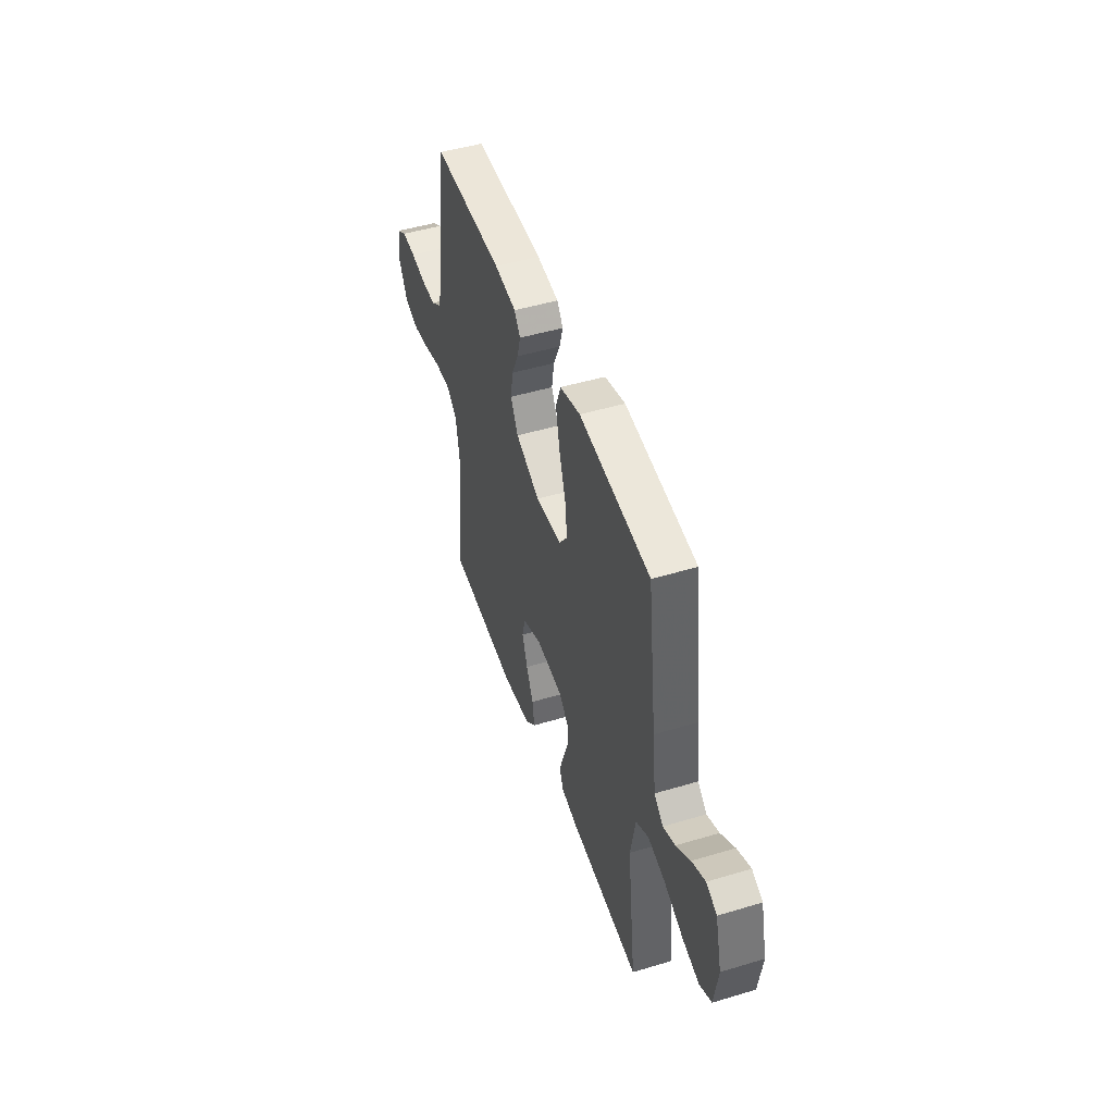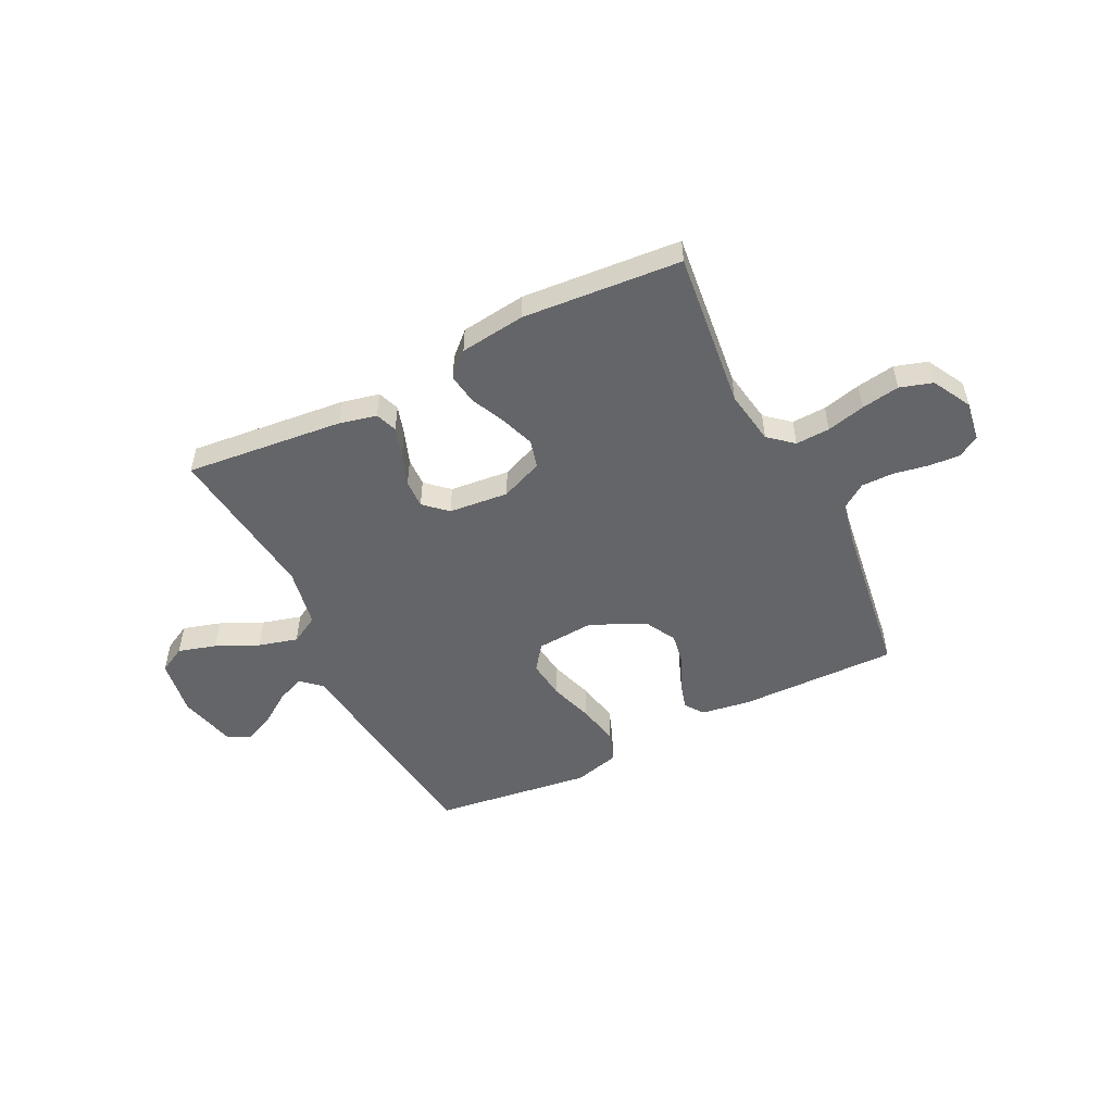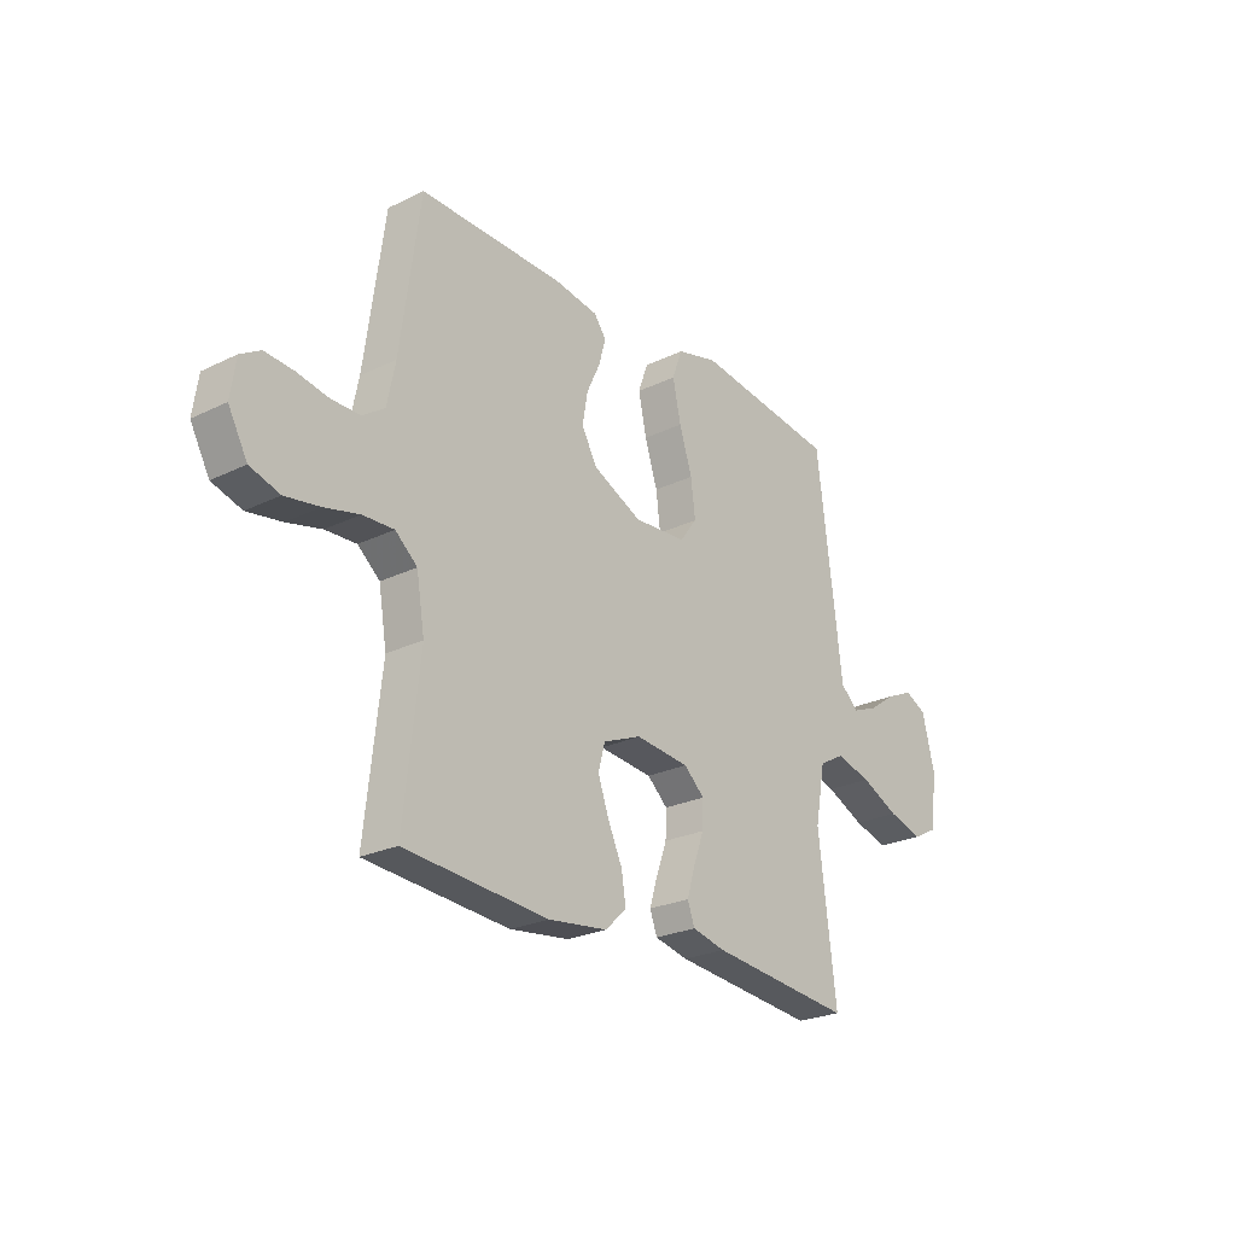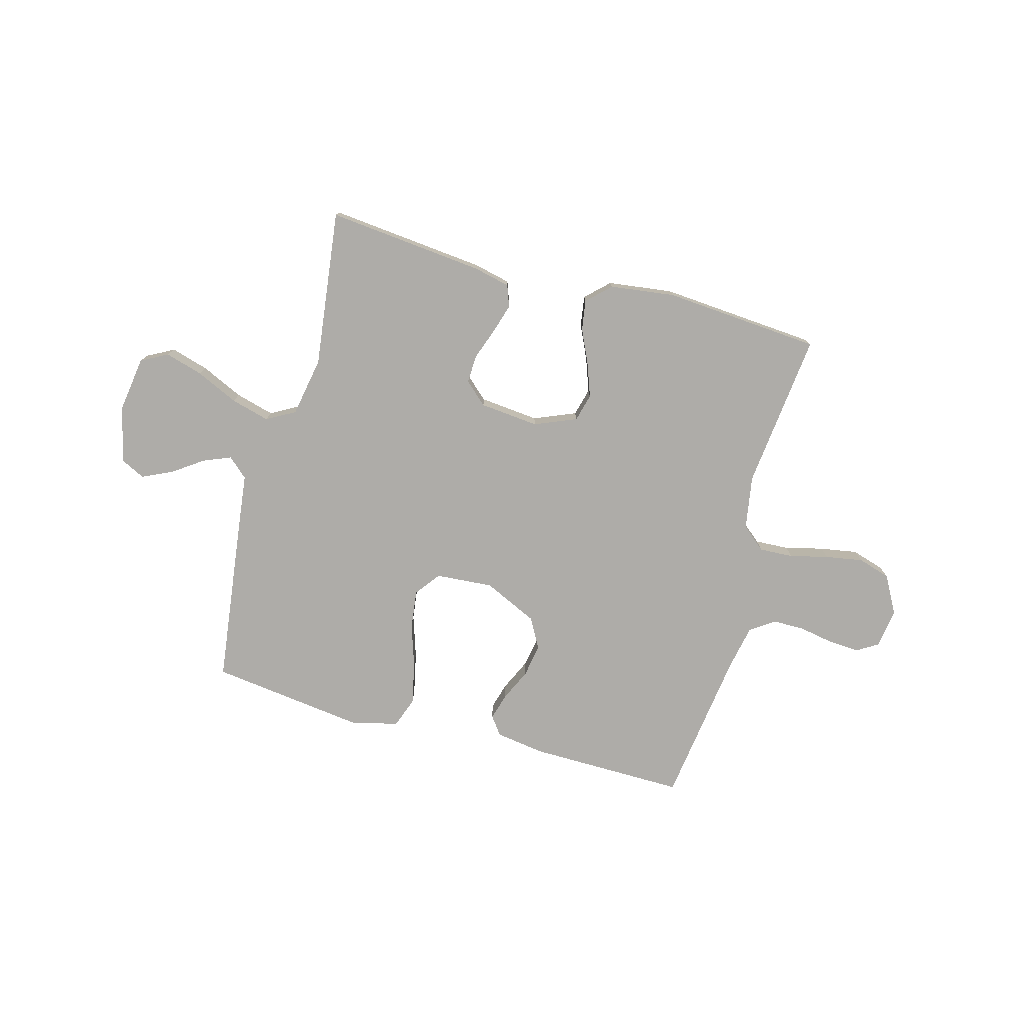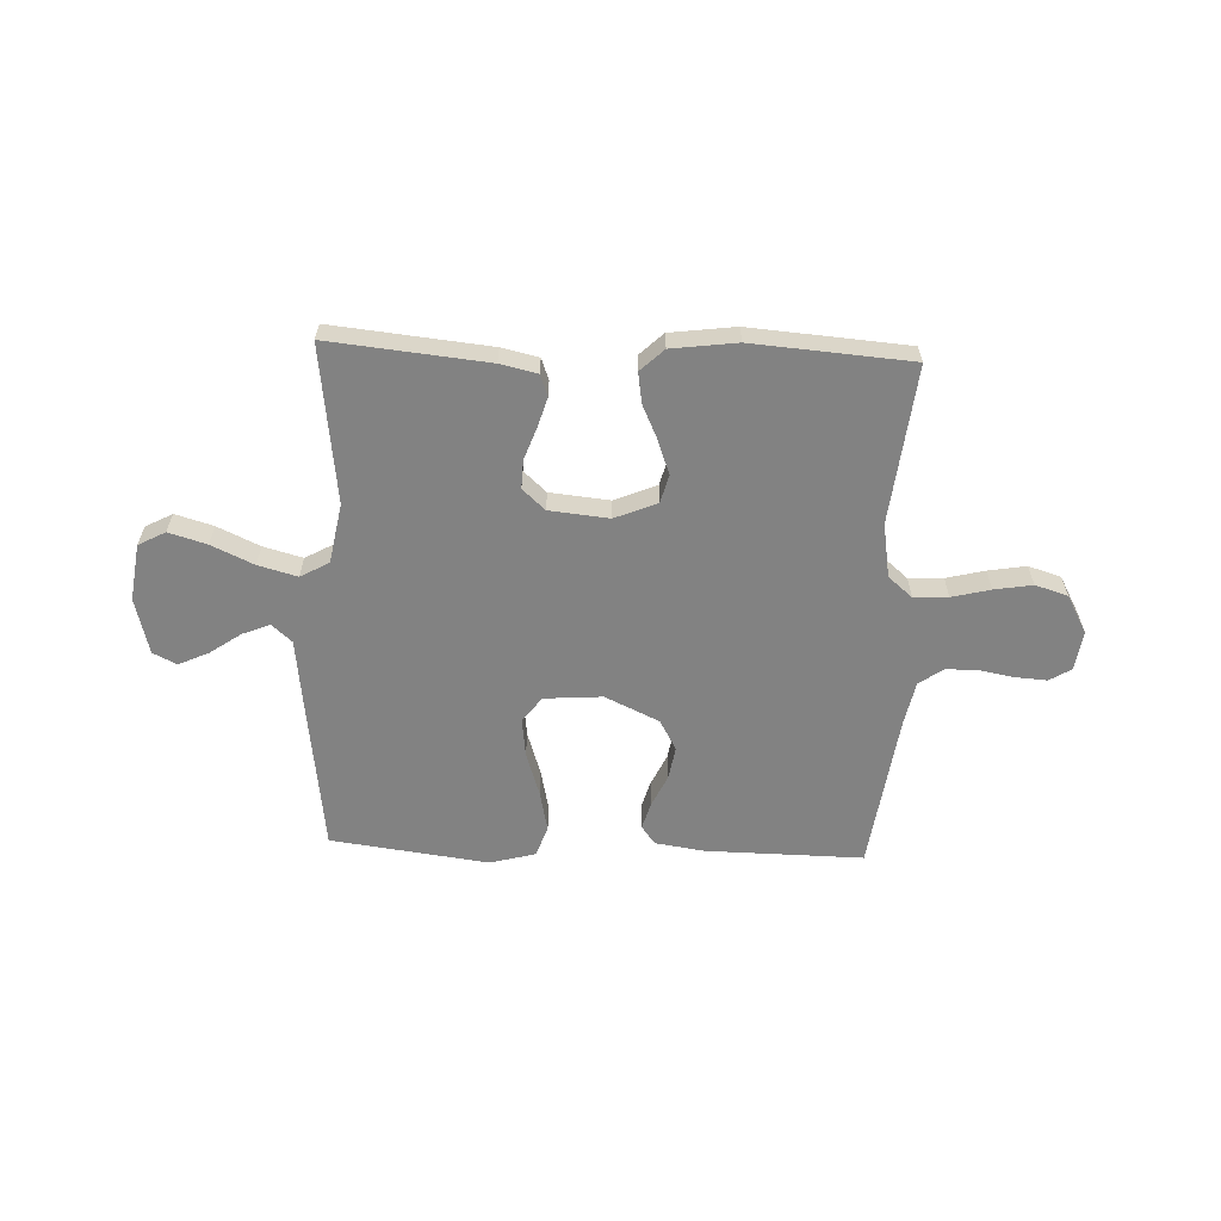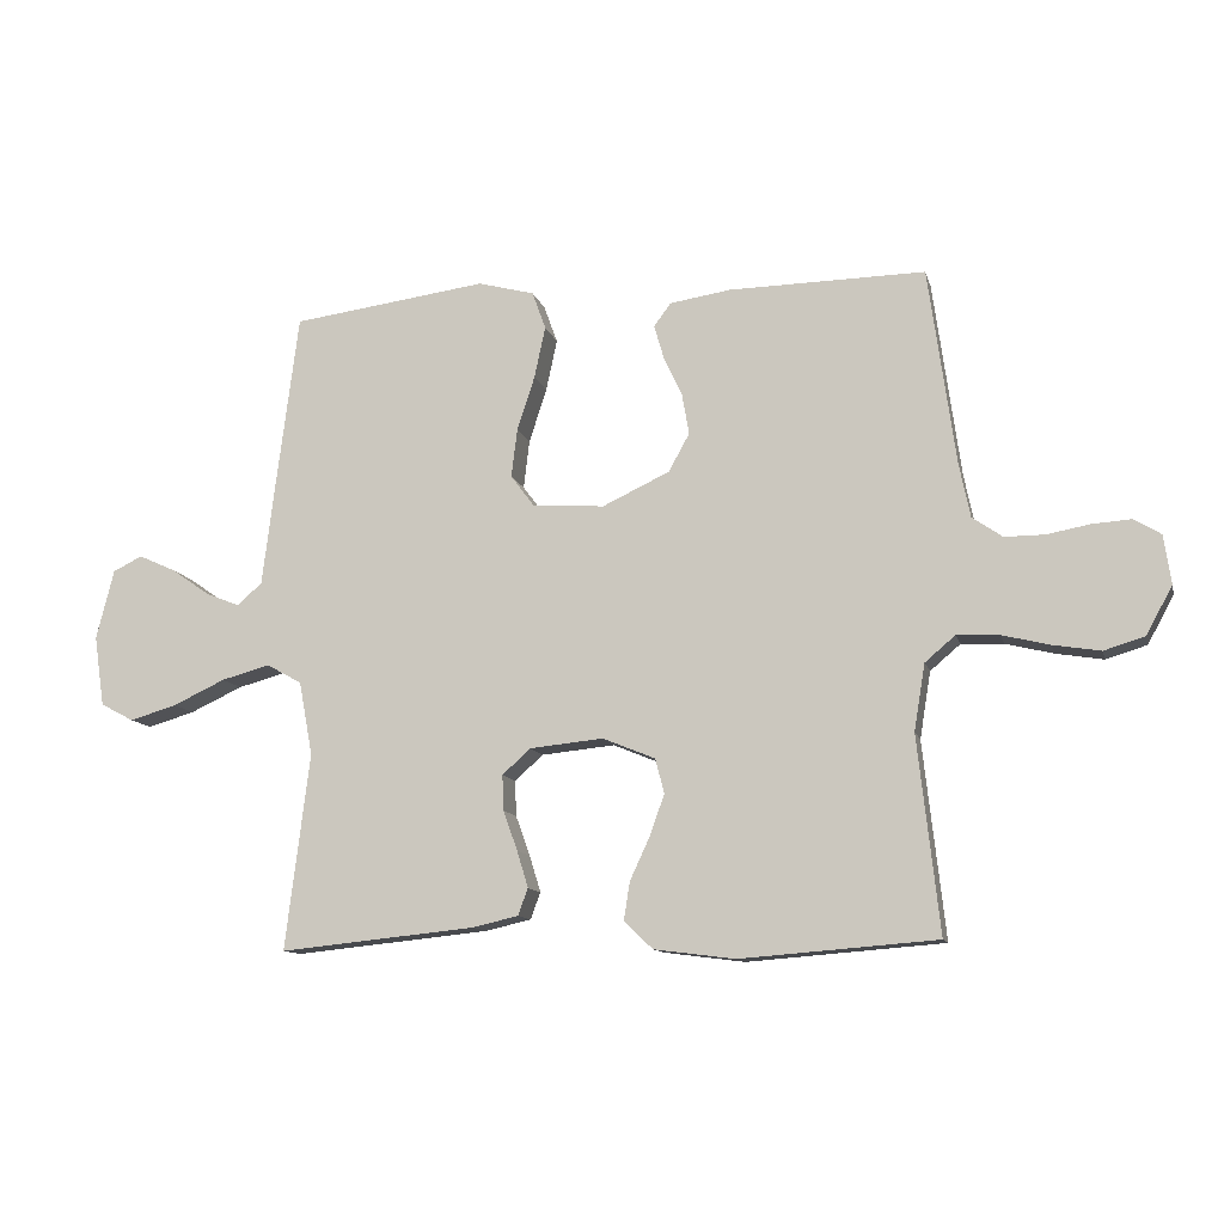
<metadata>
{"format":"obj","ext":"obj","renderer":"f3d","projection":"perspective","resolution":1024,"background":"white","views":[{"elev":47.6,"azim":71.3,"up":"+Z"},{"elev":-51.6,"azim":-153.7,"up":"+Y"},{"elev":-24.6,"azim":-51.4,"up":"+Z"},{"elev":-76.8,"azim":164.8,"up":"+Y"},{"elev":-60.7,"azim":177.7,"up":"+Y"},{"elev":-11.6,"azim":-166.2,"up":"+Z"}]}
</metadata>
<code>
v 0.5 0.07 0.5
v 0.538 0.07 0.2
v 0.553 0.07 0.075
v 0.591 0.07 0.041
v 0.643 0.07 0.062
v 0.702 0.07 0.103
v 0.759 0.07 0.129
v 0.804 0.07 0.107
v 0.831 0.07 0
v 0.815 0.07 -0.108
v 0.764 0.07 -0.135
v 0.692 0.07 -0.114
v 0.612 0.07 -0.077
v 0.538 0.07 -0.057
v 0.484 0.07 -0.087
v 0.463 0.07 -0.2
v 0.5 0.07 -0.5
v 0.2 0.07 -0.47
v 0.13 0.07 -0.454
v 0.115 0.07 -0.413
v 0.132 0.07 -0.357
v 0.154 0.07 -0.296
v 0.156 0.07 -0.242
v 0.113 0.07 -0.203
v 0 0.07 -0.192
v -0.08 0.07 -0.225
v -0.094 0.07 -0.278
v -0.071 0.07 -0.342
v -0.041 0.07 -0.407
v -0.032 0.07 -0.465
v -0.076 0.07 -0.507
v -0.2 0.07 -0.523
v -0.5 0.07 -0.5
v -0.467 0.07 -0.2
v -0.484 0.07 -0.098
v -0.53 0.07 -0.059
v -0.595 0.07 -0.062
v -0.668 0.07 -0.08
v -0.74 0.07 -0.092
v -0.802 0.07 -0.073
v -0.842 0.07 0
v -0.831 0.07 0.075
v -0.79 0.07 0.1
v -0.731 0.07 0.096
v -0.665 0.07 0.084
v -0.604 0.07 0.084
v -0.558 0.07 0.116
v -0.541 0.07 0.2
v -0.5 0.07 0.5
v -0.2 0.07 0.496
v -0.107 0.07 0.482
v -0.081 0.07 0.447
v -0.096 0.07 0.395
v -0.124 0.07 0.335
v -0.135 0.07 0.272
v -0.103 0.07 0.214
v 0 0.07 0.166
v 0.11 0.07 0.174
v 0.146 0.07 0.222
v 0.137 0.07 0.296
v 0.11 0.07 0.379
v 0.093 0.07 0.458
v 0.114 0.07 0.516
v 0.2 0.07 0.539
v 0.5 0 0.5
v 0.538 0 0.2
v 0.553 0 0.075
v 0.591 0 0.041
v 0.643 0 0.062
v 0.702 0 0.103
v 0.759 0 0.129
v 0.804 0 0.107
v 0.831 0 0
v 0.815 0 -0.108
v 0.764 0 -0.135
v 0.692 0 -0.114
v 0.612 0 -0.077
v 0.538 0 -0.057
v 0.484 0 -0.087
v 0.463 0 -0.2
v 0.5 0 -0.5
v 0.2 0 -0.47
v 0.13 0 -0.454
v 0.115 0 -0.413
v 0.132 0 -0.357
v 0.154 0 -0.296
v 0.156 0 -0.242
v 0.113 0 -0.203
v 0 0 -0.192
v -0.08 0 -0.225
v -0.094 0 -0.278
v -0.071 0 -0.342
v -0.041 0 -0.407
v -0.032 0 -0.465
v -0.076 0 -0.507
v -0.2 0 -0.523
v -0.5 0 -0.5
v -0.467 0 -0.2
v -0.484 0 -0.098
v -0.53 0 -0.059
v -0.595 0 -0.062
v -0.668 0 -0.08
v -0.74 0 -0.092
v -0.802 0 -0.073
v -0.842 0 0
v -0.831 0 0.075
v -0.79 0 0.1
v -0.731 0 0.096
v -0.665 0 0.084
v -0.604 0 0.084
v -0.558 0 0.116
v -0.541 0 0.2
v -0.5 0 0.5
v -0.2 0 0.496
v -0.107 0 0.482
v -0.081 0 0.447
v -0.096 0 0.395
v -0.124 0 0.335
v -0.135 0 0.272
v -0.103 0 0.214
v 0 0 0.166
v 0.11 0 0.174
v 0.146 0 0.222
v 0.137 0 0.296
v 0.11 0 0.379
v 0.093 0 0.458
v 0.114 0 0.516
v 0.2 0 0.539
f 60 61 62 63
f 59 60 63 64
f 51 52 53 54
f 51 54 55
f 48 49 50 51
f 47 48 51 55
f 46 47 55 56
f 42 43 44 45
f 42 45 46
f 41 42 46
f 37 38 39 40
f 37 40 41 46
f 31 32 33 34
f 31 34 35
f 28 29 30 31
f 27 28 31 35
f 26 27 35 36
f 19 20 21 22
f 17 18 19 22
f 16 17 22 23
f 15 16 23 24
f 10 11 12 13
f 10 13 14
f 9 10 14
f 8 9 14
f 5 6 7 8
f 4 5 8 14
f 3 4 14 15
f 59 64 1 2
f 58 59 2 3
f 57 58 3 15
f 36 37 46 56
f 25 26 36 56
f 25 56 57
f 15 24 25 57
f 127 126 125 124
f 128 127 124 123
f 118 117 116 115
f 119 118 115
f 115 114 113 112
f 119 115 112 111
f 120 119 111 110
f 109 108 107 106
f 110 109 106
f 110 106 105
f 104 103 102 101
f 110 105 104 101
f 98 97 96 95
f 99 98 95
f 95 94 93 92
f 99 95 92 91
f 100 99 91 90
f 86 85 84 83
f 86 83 82 81
f 87 86 81 80
f 88 87 80 79
f 77 76 75 74
f 78 77 74
f 78 74 73
f 78 73 72
f 72 71 70 69
f 78 72 69 68
f 79 78 68 67
f 66 65 128 123
f 67 66 123 122
f 79 67 122 121
f 120 110 101 100
f 120 100 90 89
f 121 120 89
f 121 89 88 79
f 1 65 66 2
f 2 66 67 3
f 3 67 68 4
f 4 68 69 5
f 5 69 70 6
f 6 70 71 7
f 7 71 72 8
f 8 72 73 9
f 9 73 74 10
f 10 74 75 11
f 11 75 76 12
f 12 76 77 13
f 13 77 78 14
f 14 78 79 15
f 15 79 80 16
f 16 80 81 17
f 17 81 82 18
f 18 82 83 19
f 19 83 84 20
f 20 84 85 21
f 21 85 86 22
f 22 86 87 23
f 23 87 88 24
f 24 88 89 25
f 25 89 90 26
f 26 90 91 27
f 27 91 92 28
f 28 92 93 29
f 29 93 94 30
f 30 94 95 31
f 31 95 96 32
f 32 96 97 33
f 33 97 98 34
f 34 98 99 35
f 35 99 100 36
f 36 100 101 37
f 37 101 102 38
f 38 102 103 39
f 39 103 104 40
f 40 104 105 41
f 41 105 106 42
f 42 106 107 43
f 43 107 108 44
f 44 108 109 45
f 45 109 110 46
f 46 110 111 47
f 47 111 112 48
f 48 112 113 49
f 49 113 114 50
f 50 114 115 51
f 51 115 116 52
f 52 116 117 53
f 53 117 118 54
f 54 118 119 55
f 55 119 120 56
f 56 120 121 57
f 57 121 122 58
f 58 122 123 59
f 59 123 124 60
f 60 124 125 61
f 61 125 126 62
f 62 126 127 63
f 63 127 128 64
f 64 128 65 1

</code>
